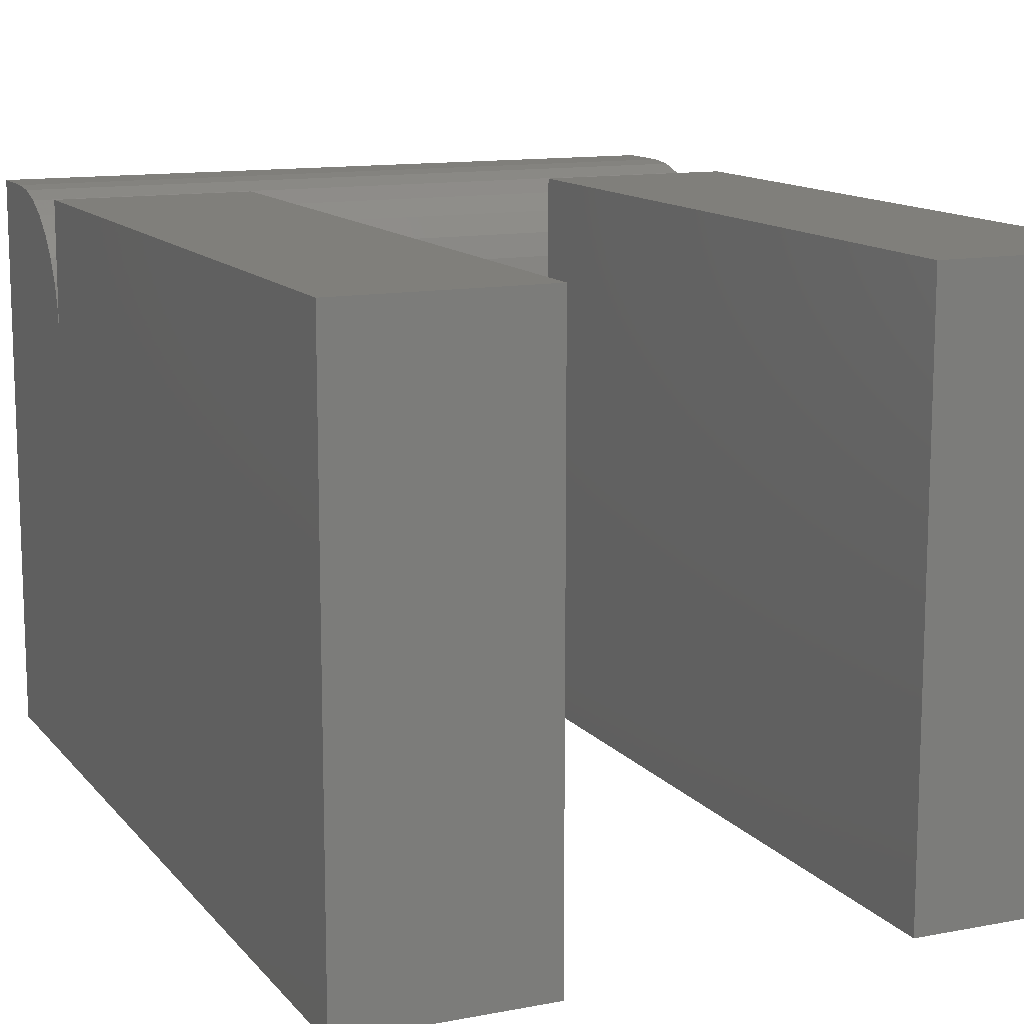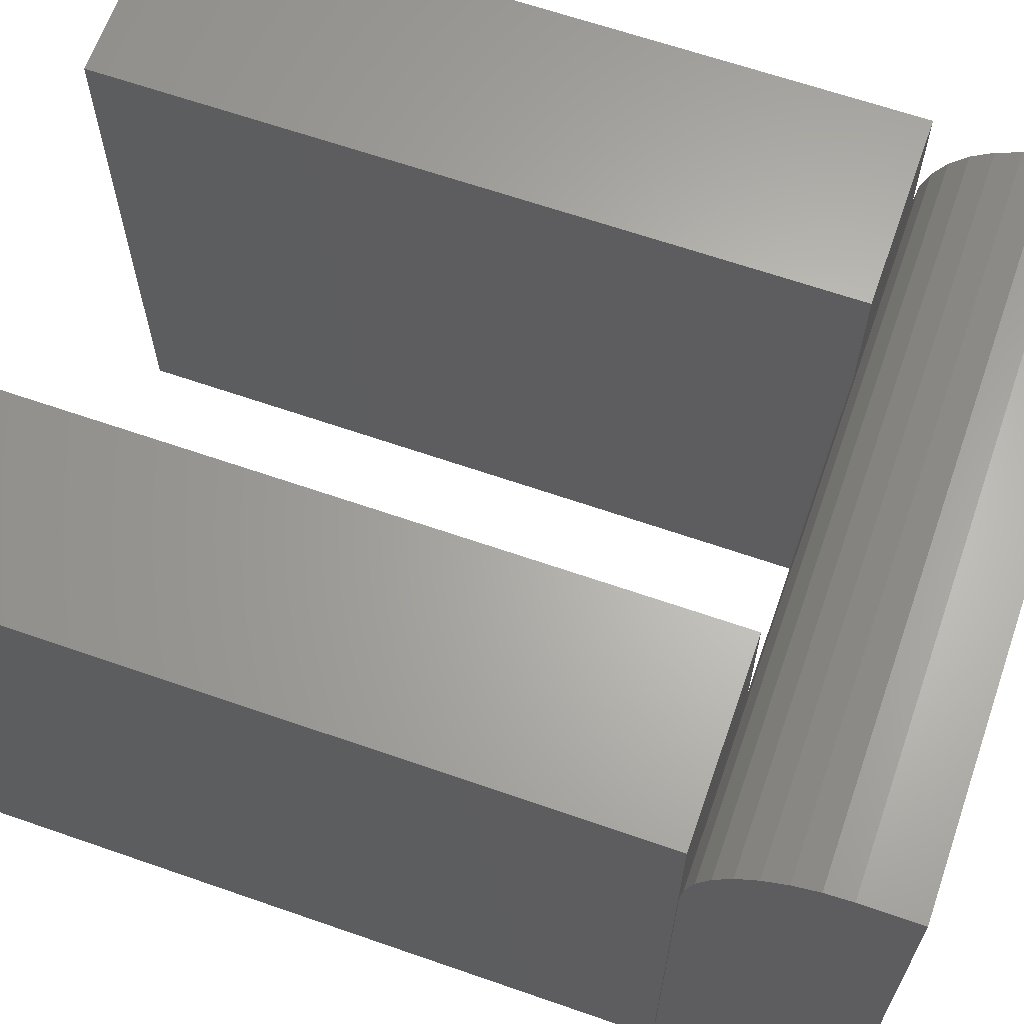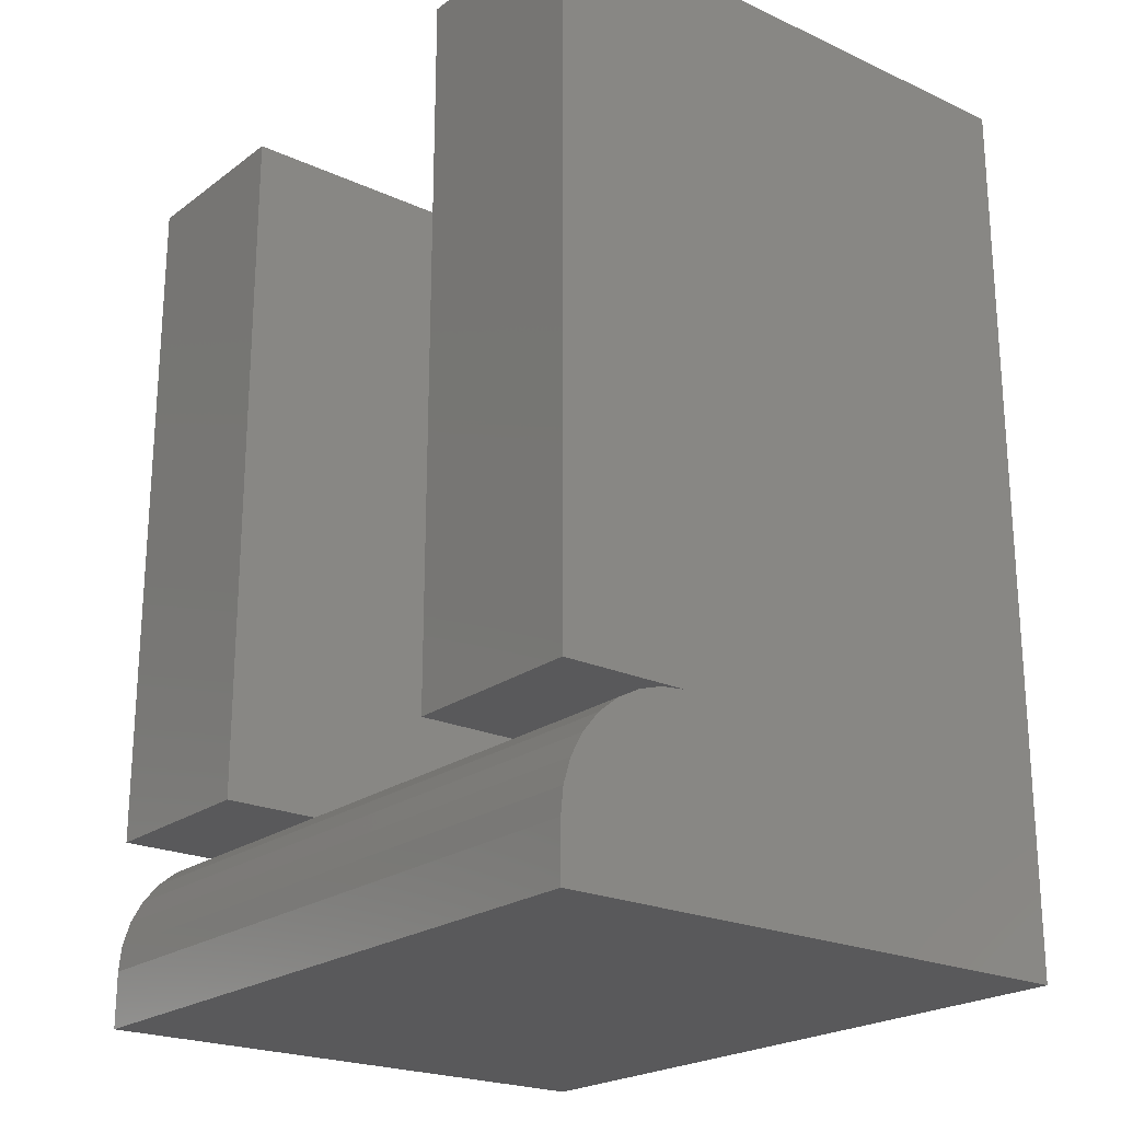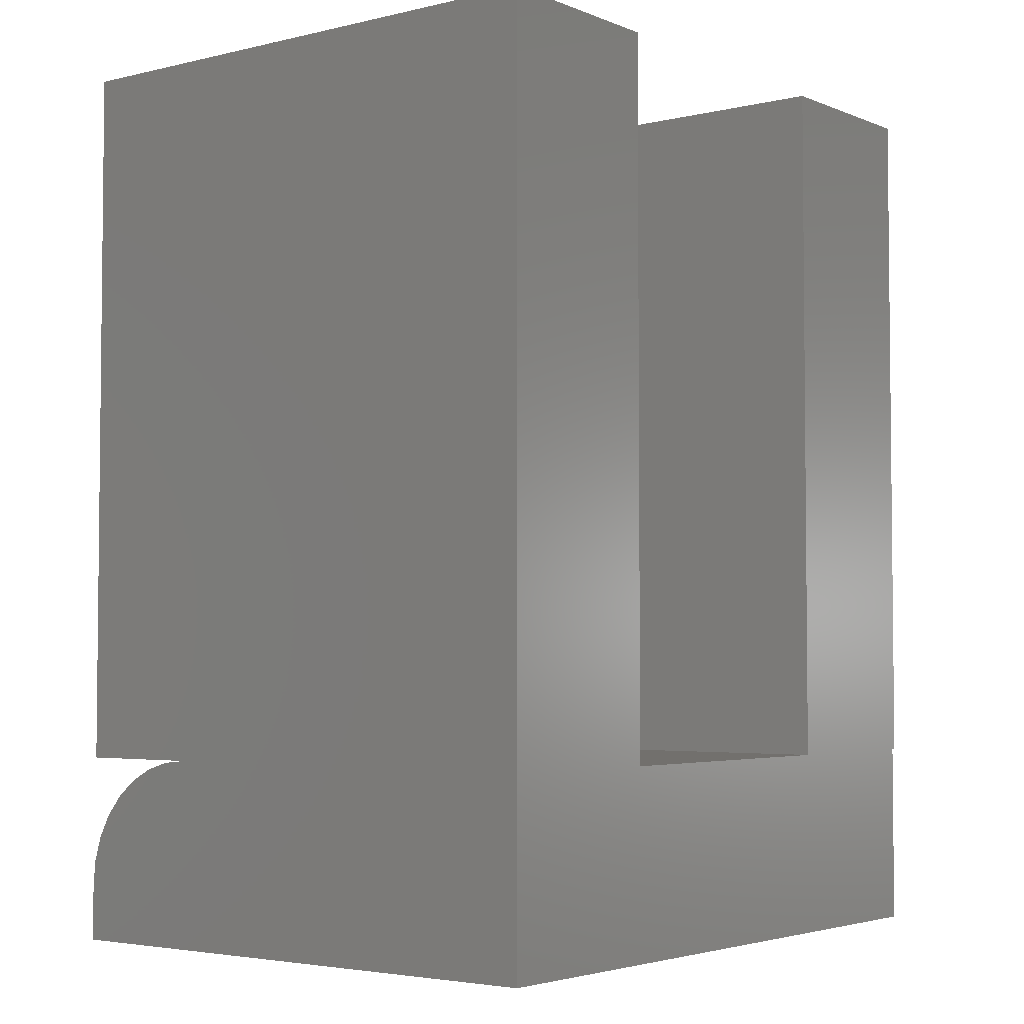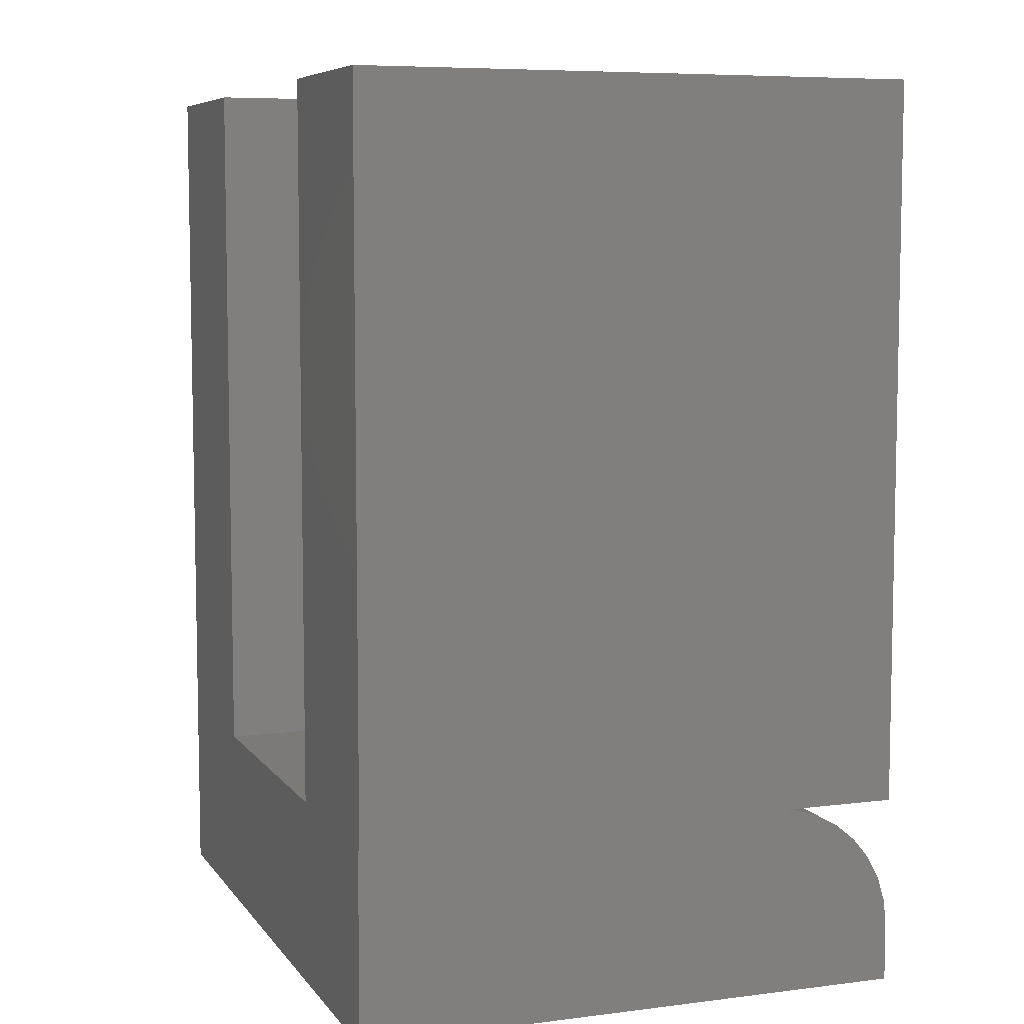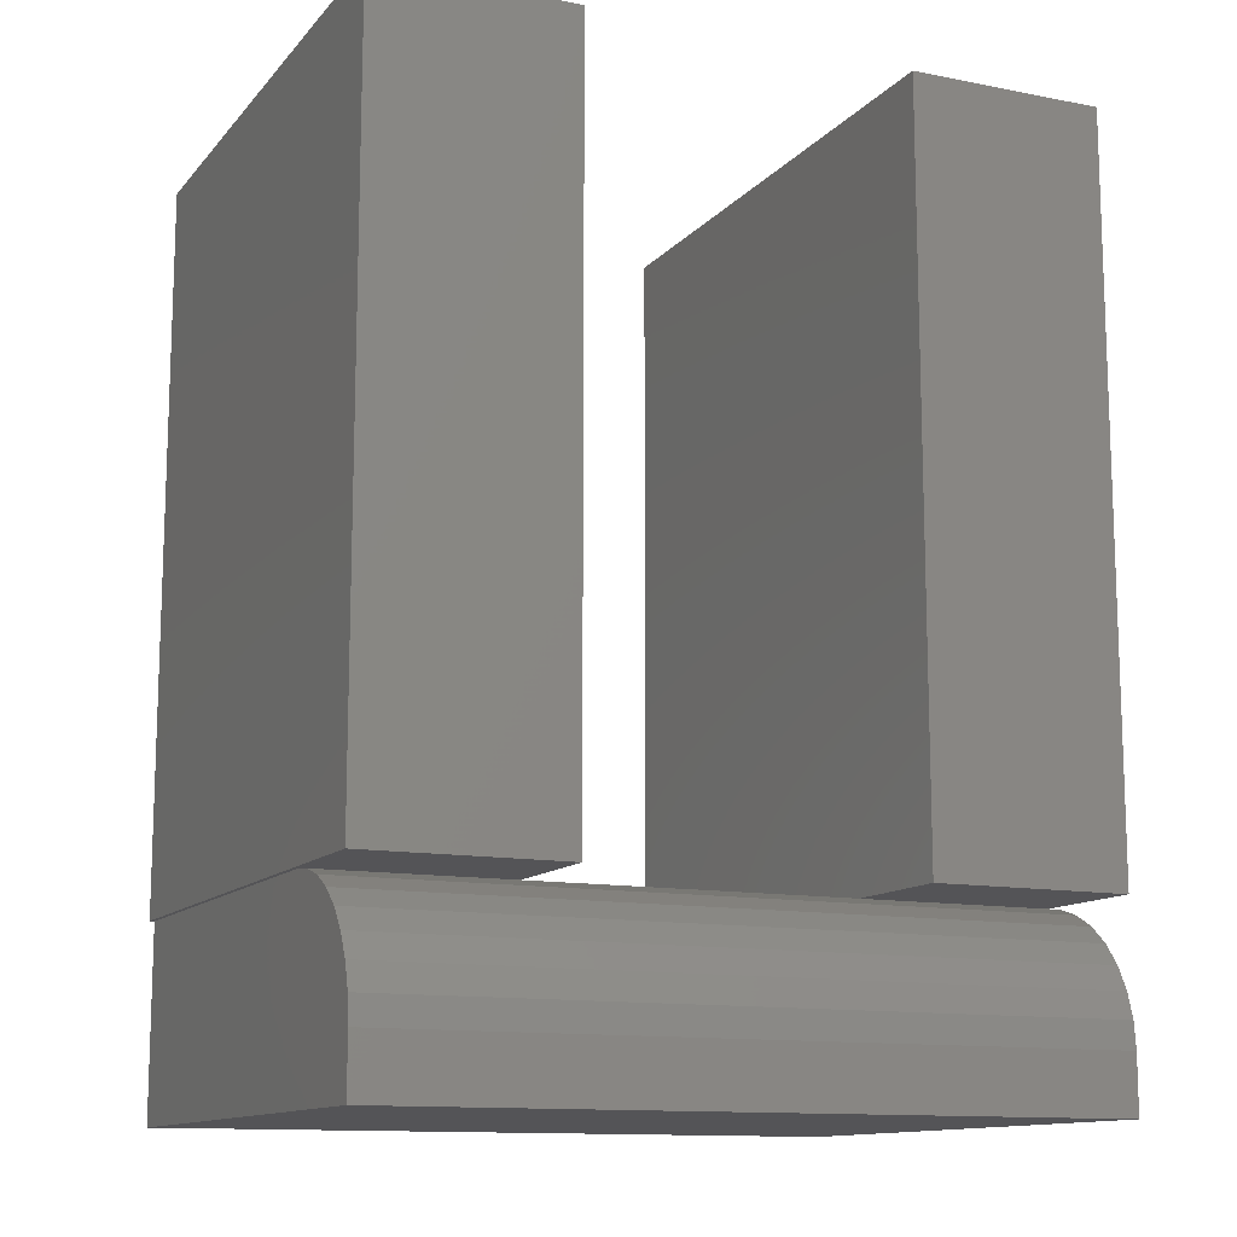
<metadata>
{"format":"stl","ext":"stl","renderer":"f3d","projection":"perspective","resolution":1024,"background":"white","views":[{"elev":12.6,"azim":-24.0,"up":"+Y"},{"elev":64.7,"azim":109.3,"up":"+Y"},{"elev":-22.1,"azim":-128.5,"up":"+Z"},{"elev":-3.7,"azim":-52.1,"up":"+Z"},{"elev":7.1,"azim":69.9,"up":"+Z"},{"elev":-12.5,"azim":155.4,"up":"+Z"}]}
</metadata>
<code>
# stl→obj: 40 verts, 76 faces
v 0.2891 -0.2344 0.1562
v 0.2929 -0.2344 0.1562
v 0.2929 -0.2344 0.75
v 0.1328 -0.2344 0.75
v 0.1328 -0.2344 0.1562
v 0.2891 -0.2344 0
v -0.2891 -0.2344 0
v -0.1289 -0.2344 0.1562
v -0.1289 -0.2344 0.75
v -0.2891 -0.2344 0.75
v 0.1328 0.2266 0.75
v 0.2929 0.2266 0.75
v 0.2929 0.2266 0.1562
v 0.2891 0.1187 0.1562
v 0.1328 0.1187 0.1562
v 0.1328 0.2266 0.1562
v -0.1289 0.1187 0.1562
v 0.2891 0.1401 0.1541
v -0.2891 0.1401 0.1541
v -0.2891 0.1187 0.1562
v 0.2891 0.2281 0.04688
v -0.2891 0.2281 0.04688
v 0.2891 0.226 0.06821
v -0.2891 0.226 0.06821
v 0.2891 0.2198 0.08873
v -0.2891 0.2198 0.08873
v 0.2891 0.2097 0.1076
v -0.2891 0.2097 0.1076
v 0.2891 0.1961 0.1242
v -0.2891 0.1961 0.1242
v 0.2891 0.1795 0.1378
v -0.2891 0.1795 0.1378
v 0.2891 0.1606 0.1479
v -0.2891 0.1606 0.1479
v 0.2891 0.2281 0
v -0.2891 0.2281 0
v -0.2891 0.2266 0.75
v -0.2891 0.2266 0.1562
v -0.1289 0.2266 0.1562
v -0.1289 0.2266 0.75
f 1 2 3
f 1 3 4
f 1 4 5
f 1 5 6
f 7 6 5
f 7 5 8
f 7 8 9
f 7 9 10
f 4 3 11
f 11 3 12
f 2 13 3
f 3 13 12
f 13 2 1
f 13 1 14
f 13 14 15
f 13 15 16
f 8 5 17
f 17 5 15
f 18 19 20
f 18 20 17
f 18 17 15
f 18 15 14
f 21 22 23
f 23 22 24
f 23 24 25
f 25 24 26
f 25 26 27
f 27 26 28
f 27 28 29
f 29 28 30
f 29 30 31
f 31 30 32
f 31 32 33
f 33 32 34
f 33 34 18
f 18 34 19
f 35 21 23
f 35 23 25
f 35 25 27
f 35 27 29
f 35 29 31
f 35 31 33
f 35 33 18
f 35 18 14
f 35 14 1
f 35 1 6
f 11 16 4
f 4 16 15
f 4 15 5
f 13 16 12
f 12 16 11
f 7 36 6
f 6 36 35
f 7 10 20
f 7 20 19
f 7 19 34
f 7 34 32
f 7 32 30
f 7 30 28
f 7 28 26
f 7 26 24
f 7 24 22
f 7 22 36
f 37 38 10
f 10 38 20
f 39 38 40
f 40 38 37
f 10 9 37
f 37 9 40
f 20 38 17
f 17 38 39
f 9 8 40
f 40 8 17
f 40 17 39
f 21 35 22
f 22 35 36

</code>
